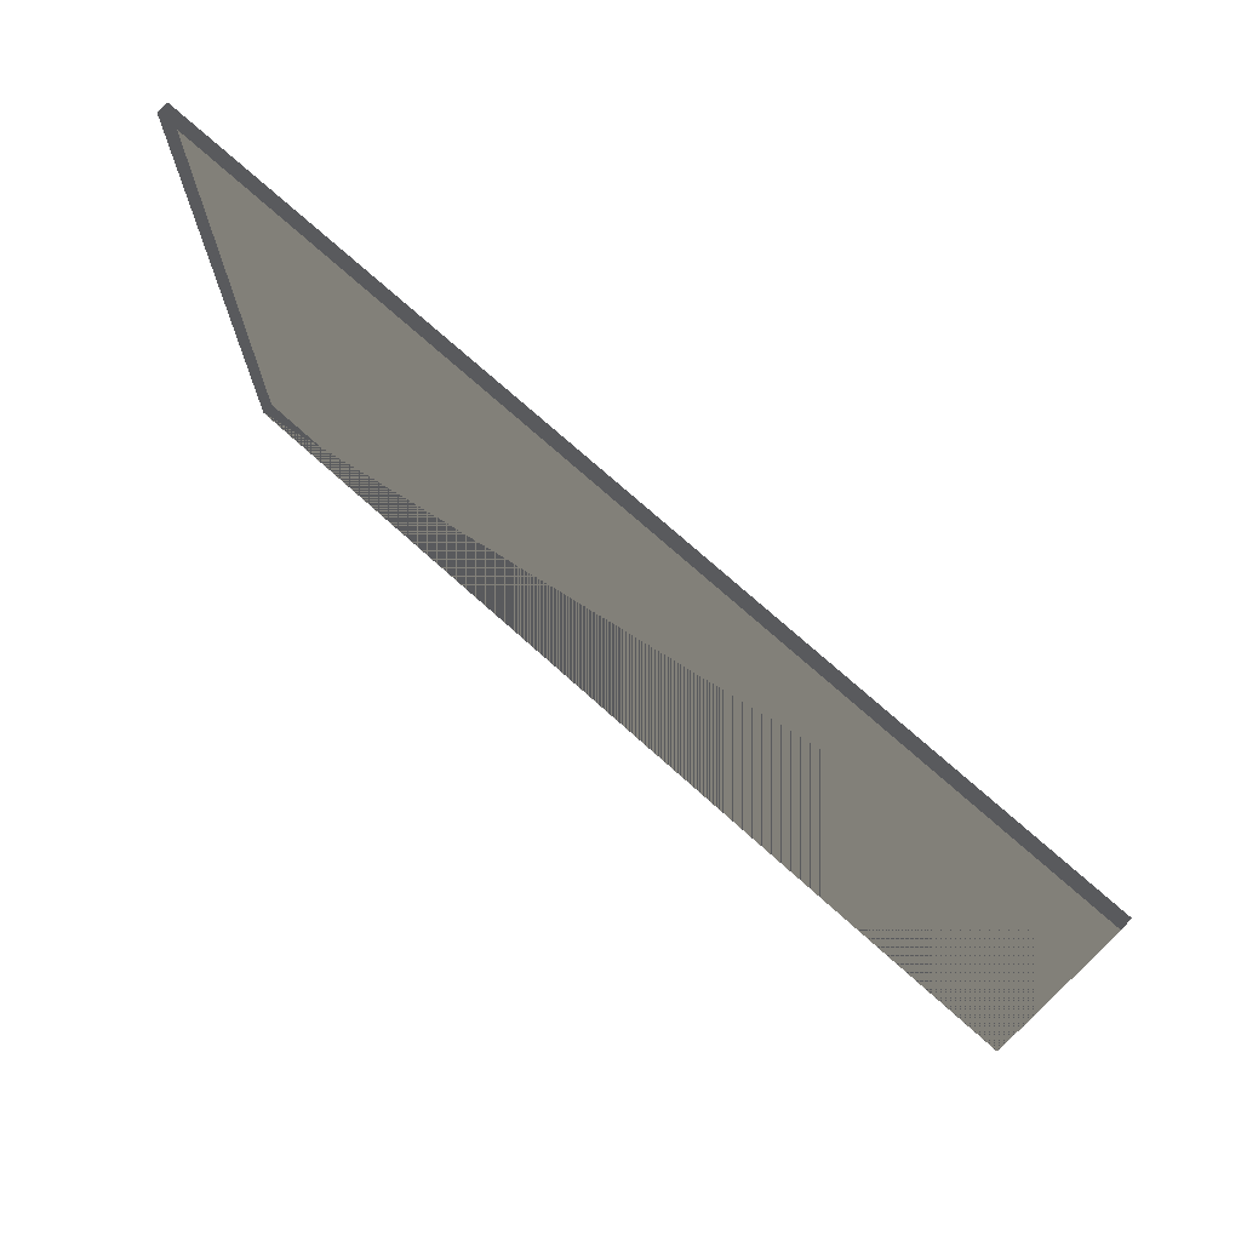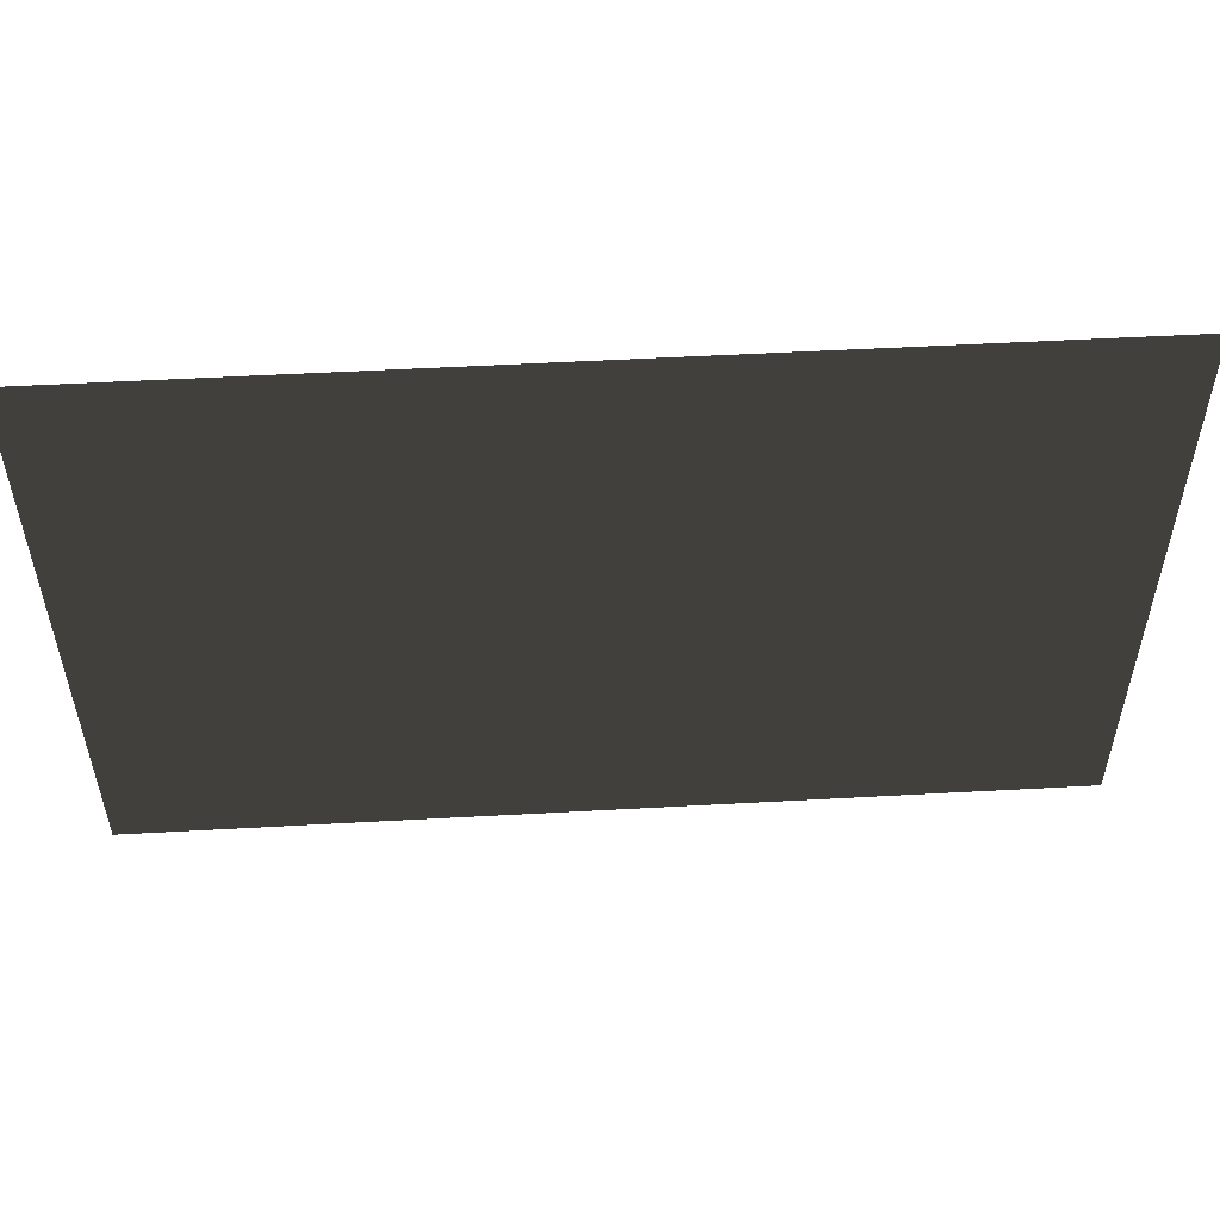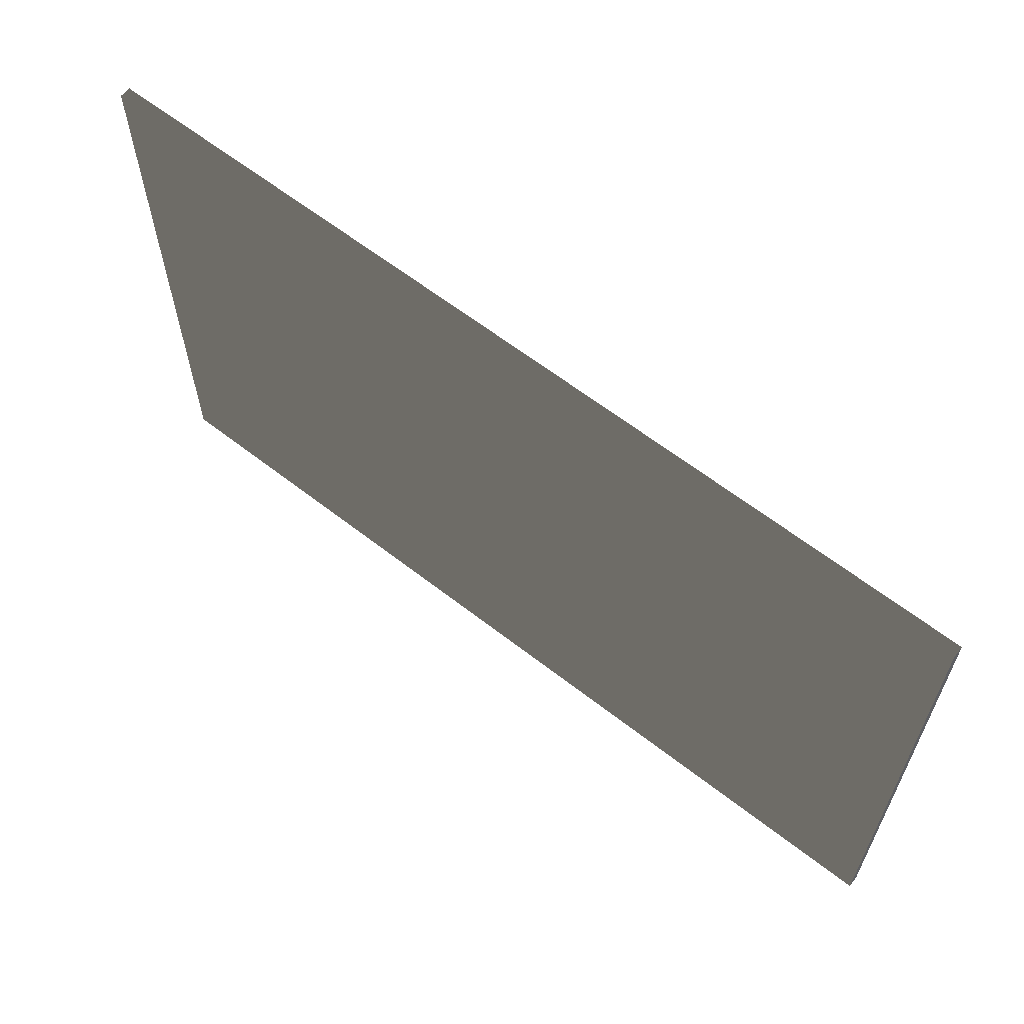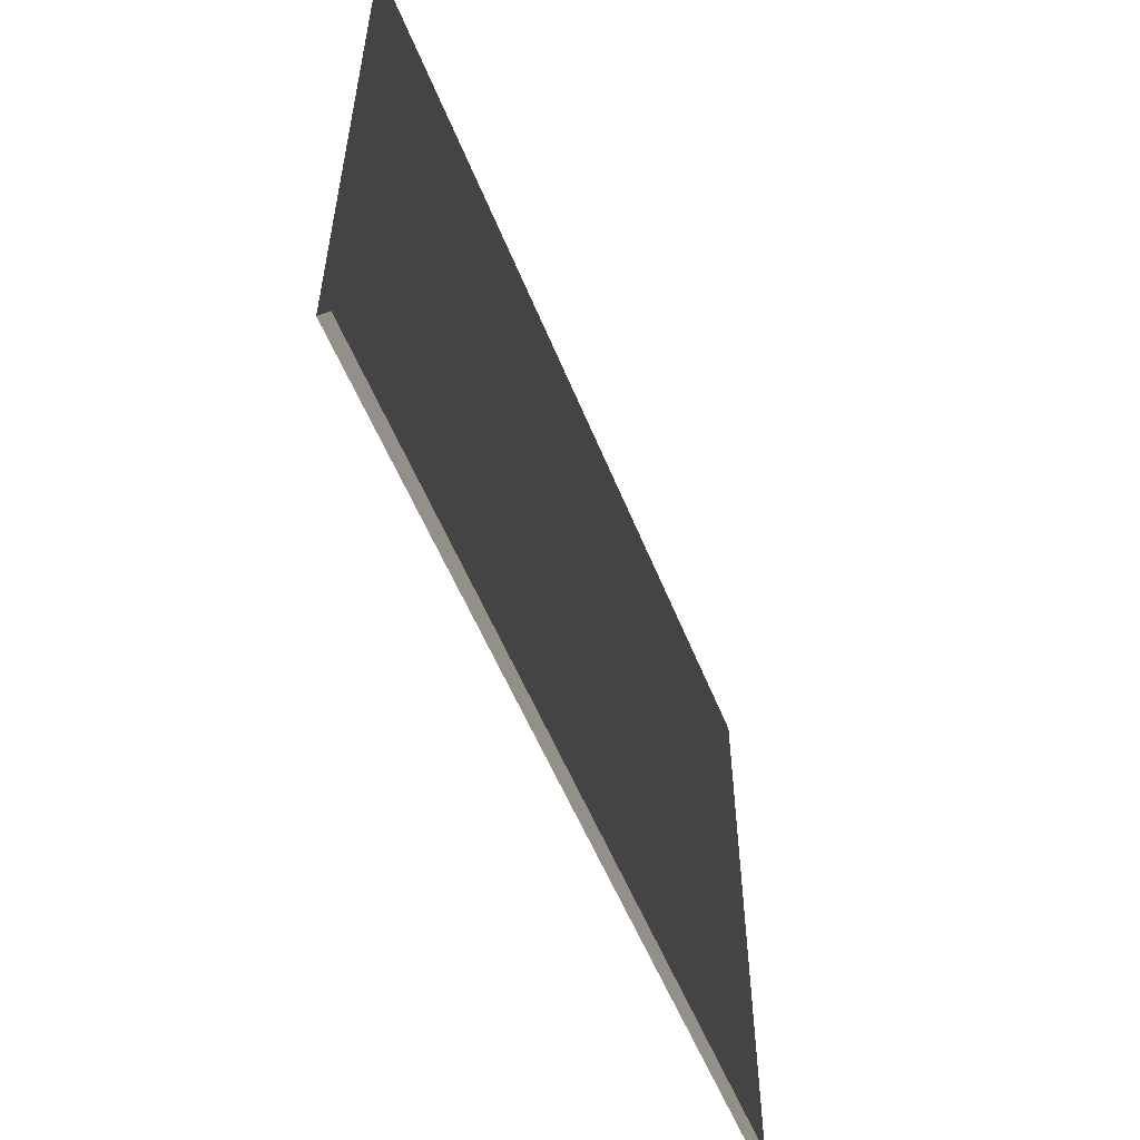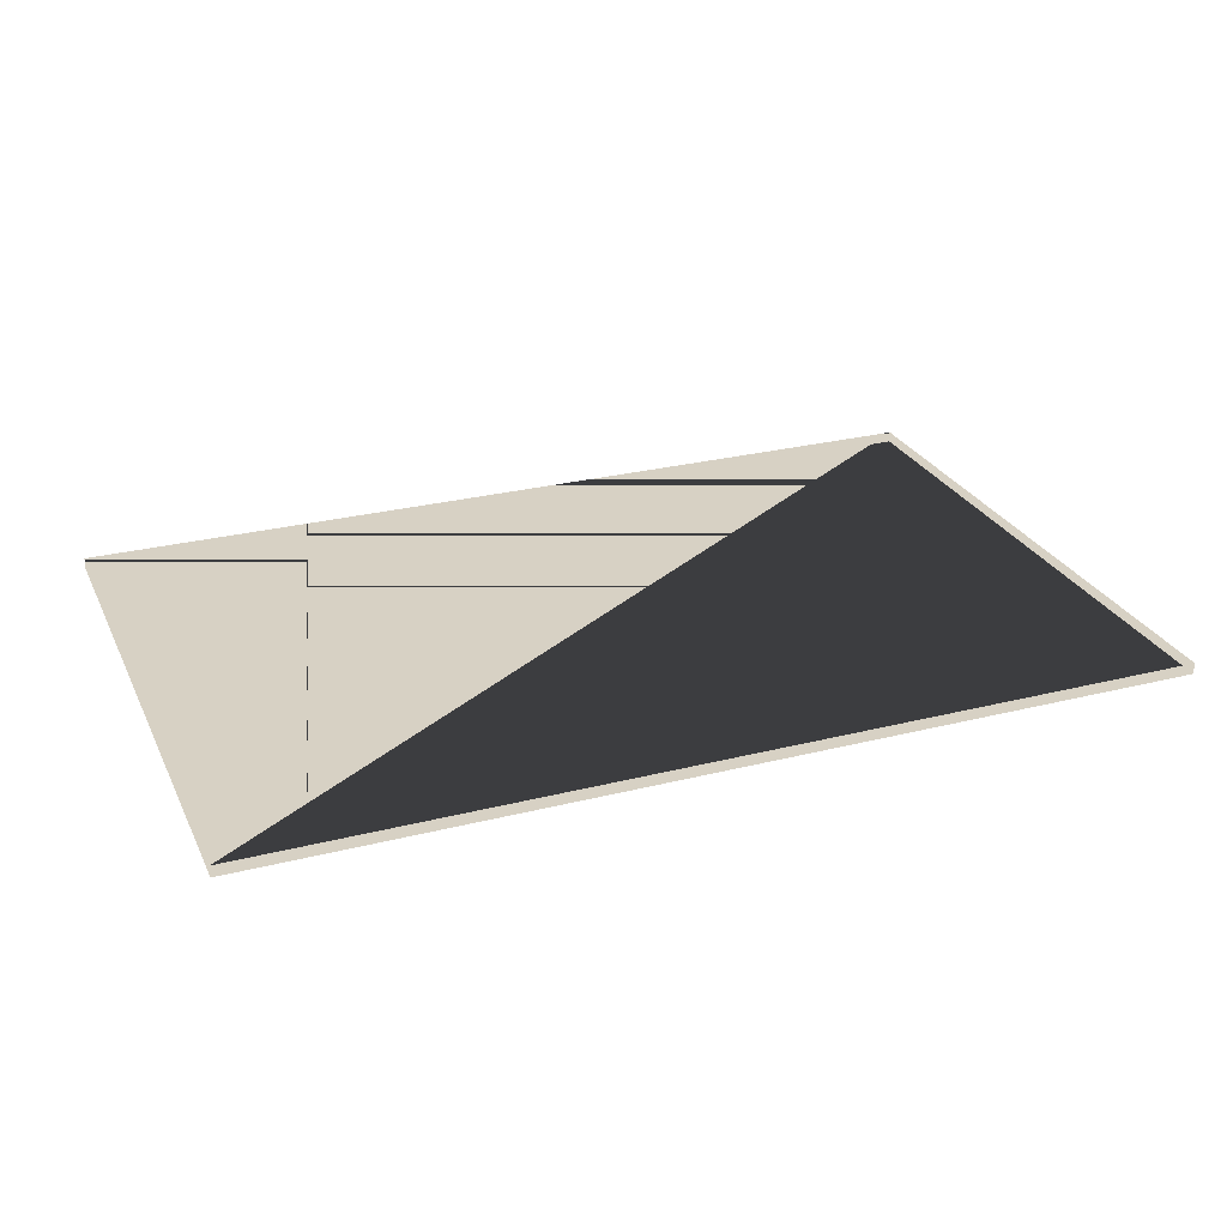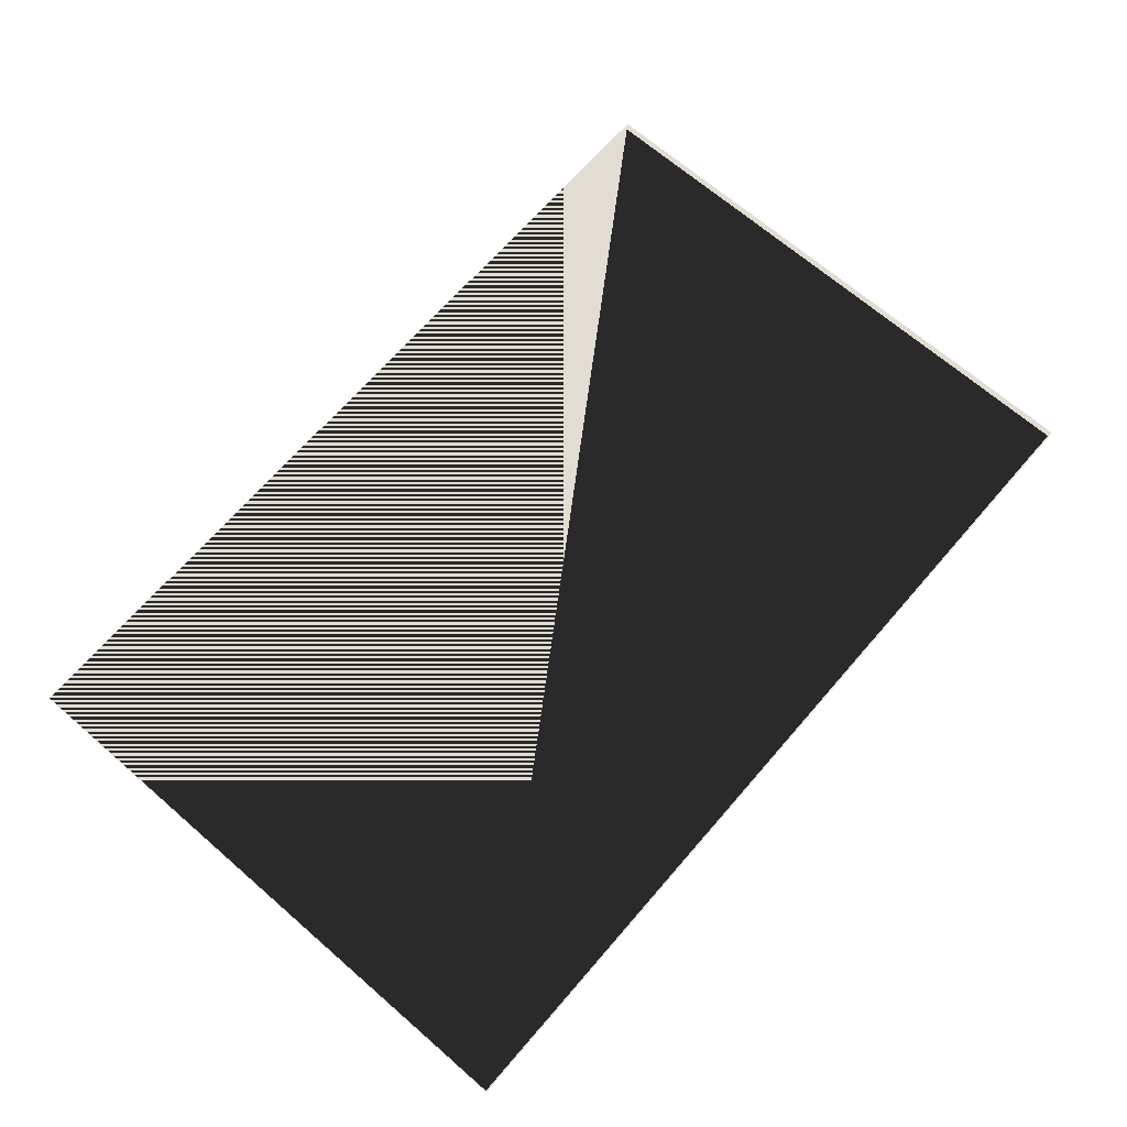
<metadata>
{"format":"obj","ext":"obj","renderer":"f3d","projection":"perspective","resolution":1024,"background":"white","views":[{"elev":72.8,"azim":42.0,"up":"+Y"},{"elev":52.9,"azim":176.6,"up":"+Y"},{"elev":62.4,"azim":-141.7,"up":"+Y"},{"elev":-54.8,"azim":111.6,"up":"+Y"},{"elev":27.1,"azim":158.6,"up":"+Z"},{"elev":68.3,"azim":130.9,"up":"+Z"}]}
</metadata>
<code>
v -1.225 -0.8 -0.015
v 1.225 -0.8 -0.015
v 1.225 0.8 -0.015
v -1.225 0.8 -0.015
v -1.225 -0.8 0.015
v 1.225 -0.8 0.015
v 1.225 0.8 0.015
v -1.225 0.8 0.015
f 1 2 3 4
f 5 6 7 6
f 1 5 8 4
f 2 6 7 3
f 1 2 6 5
f 4 3 7 8

</code>
